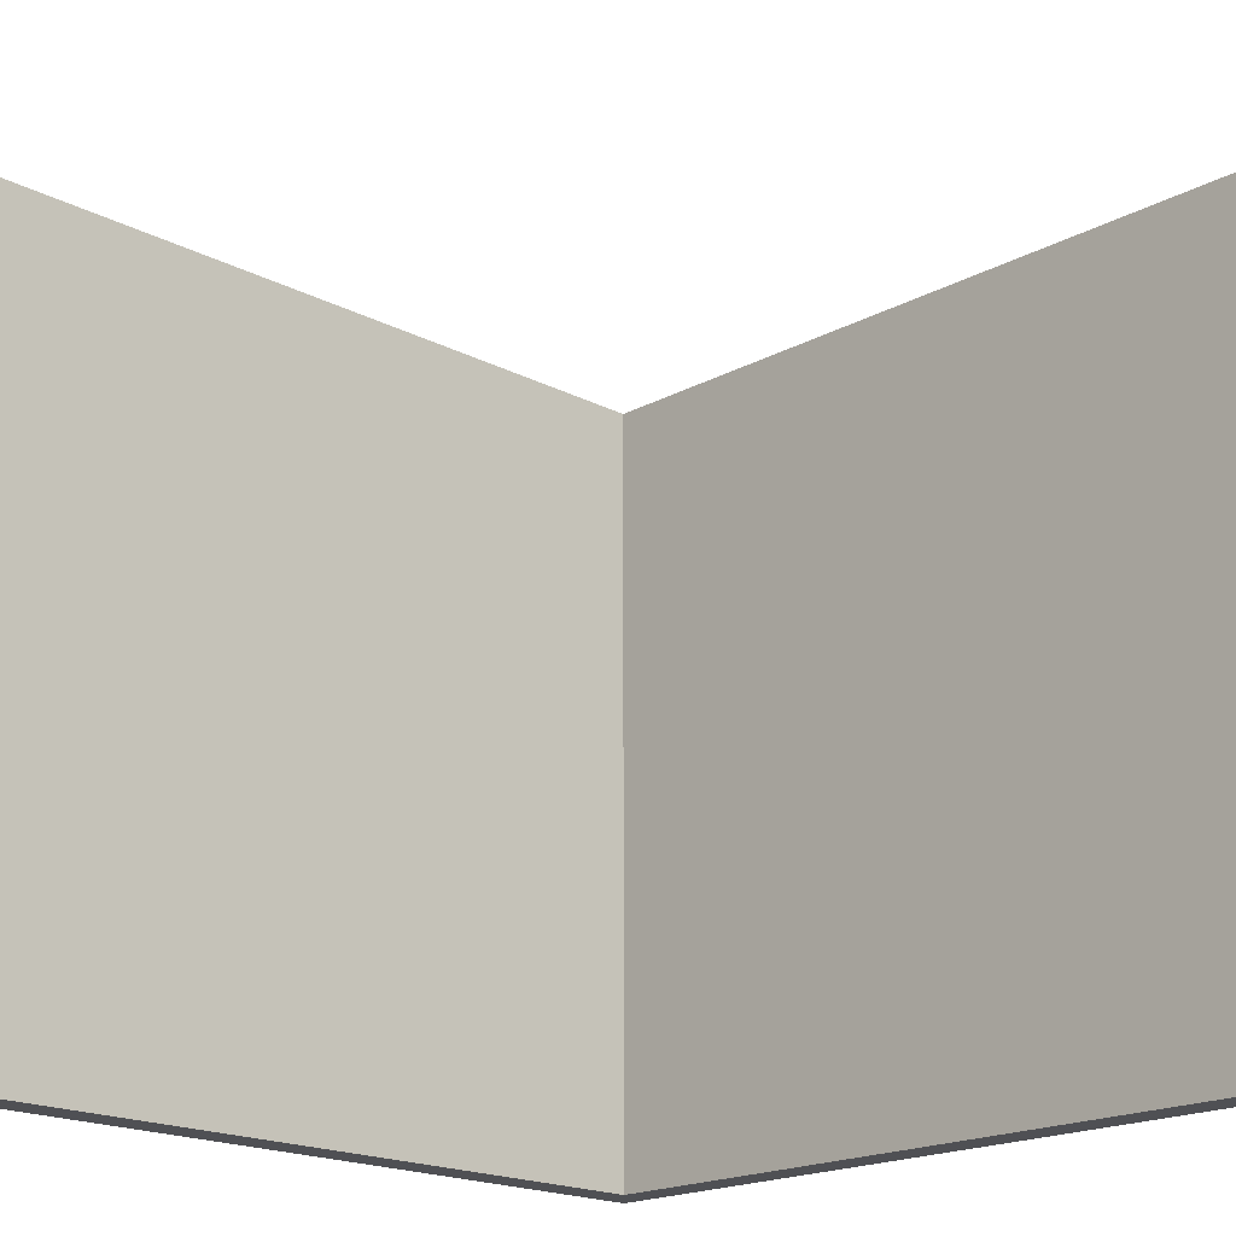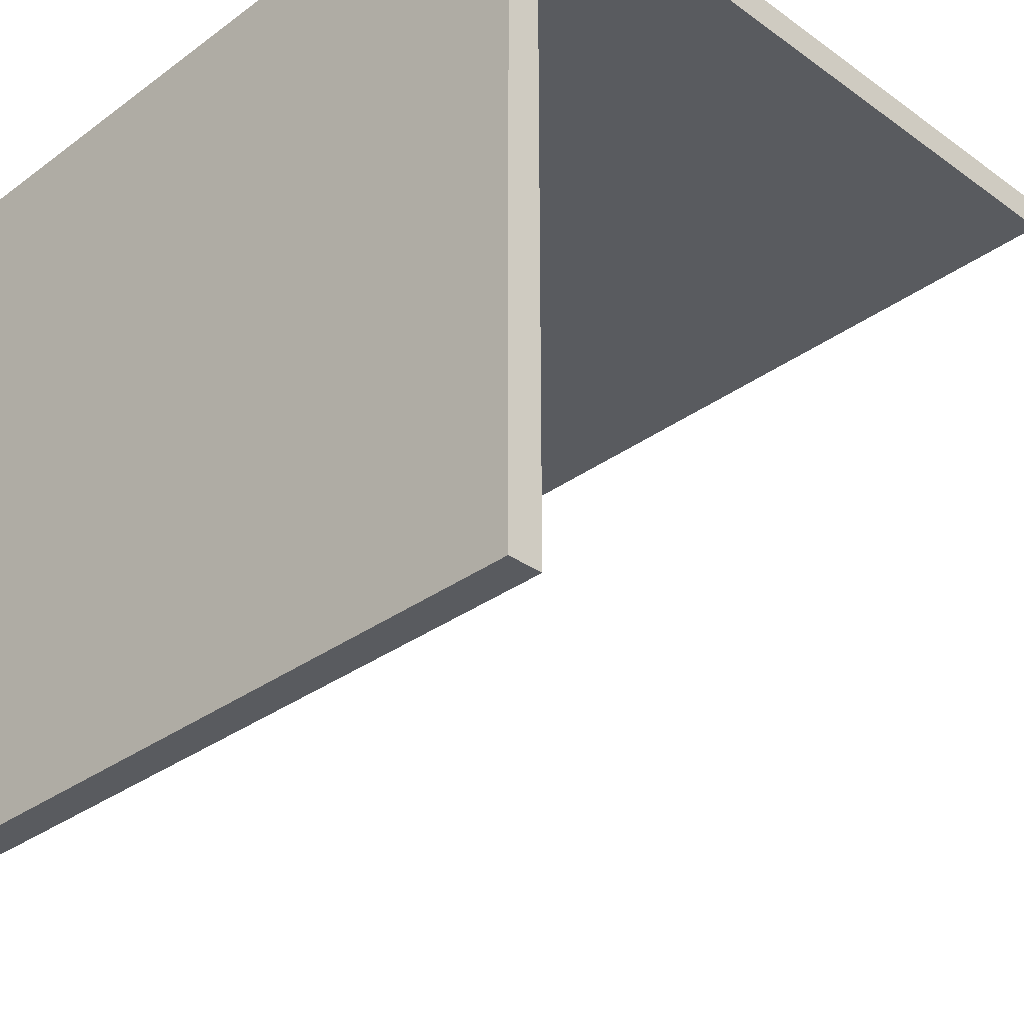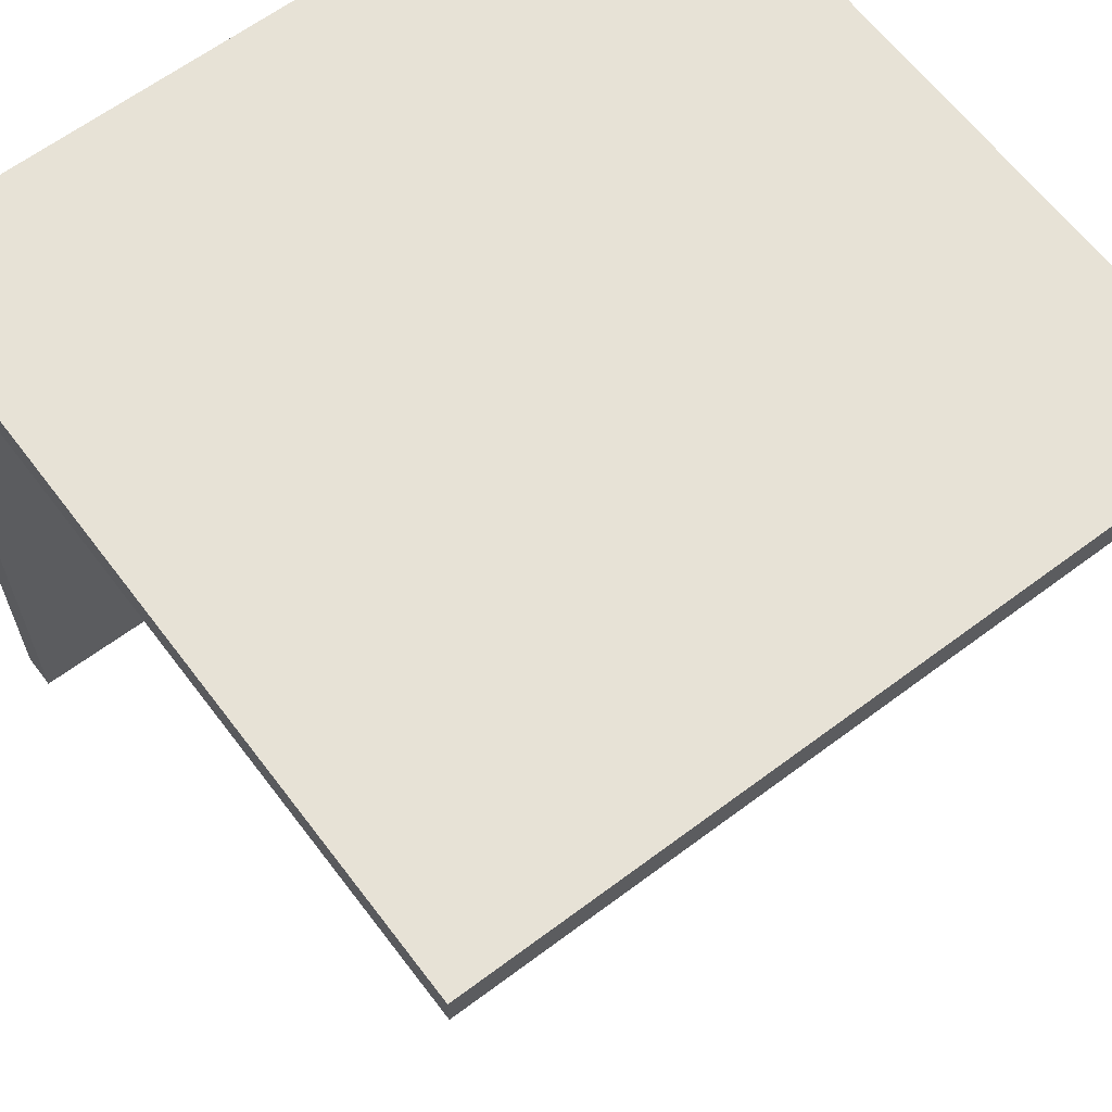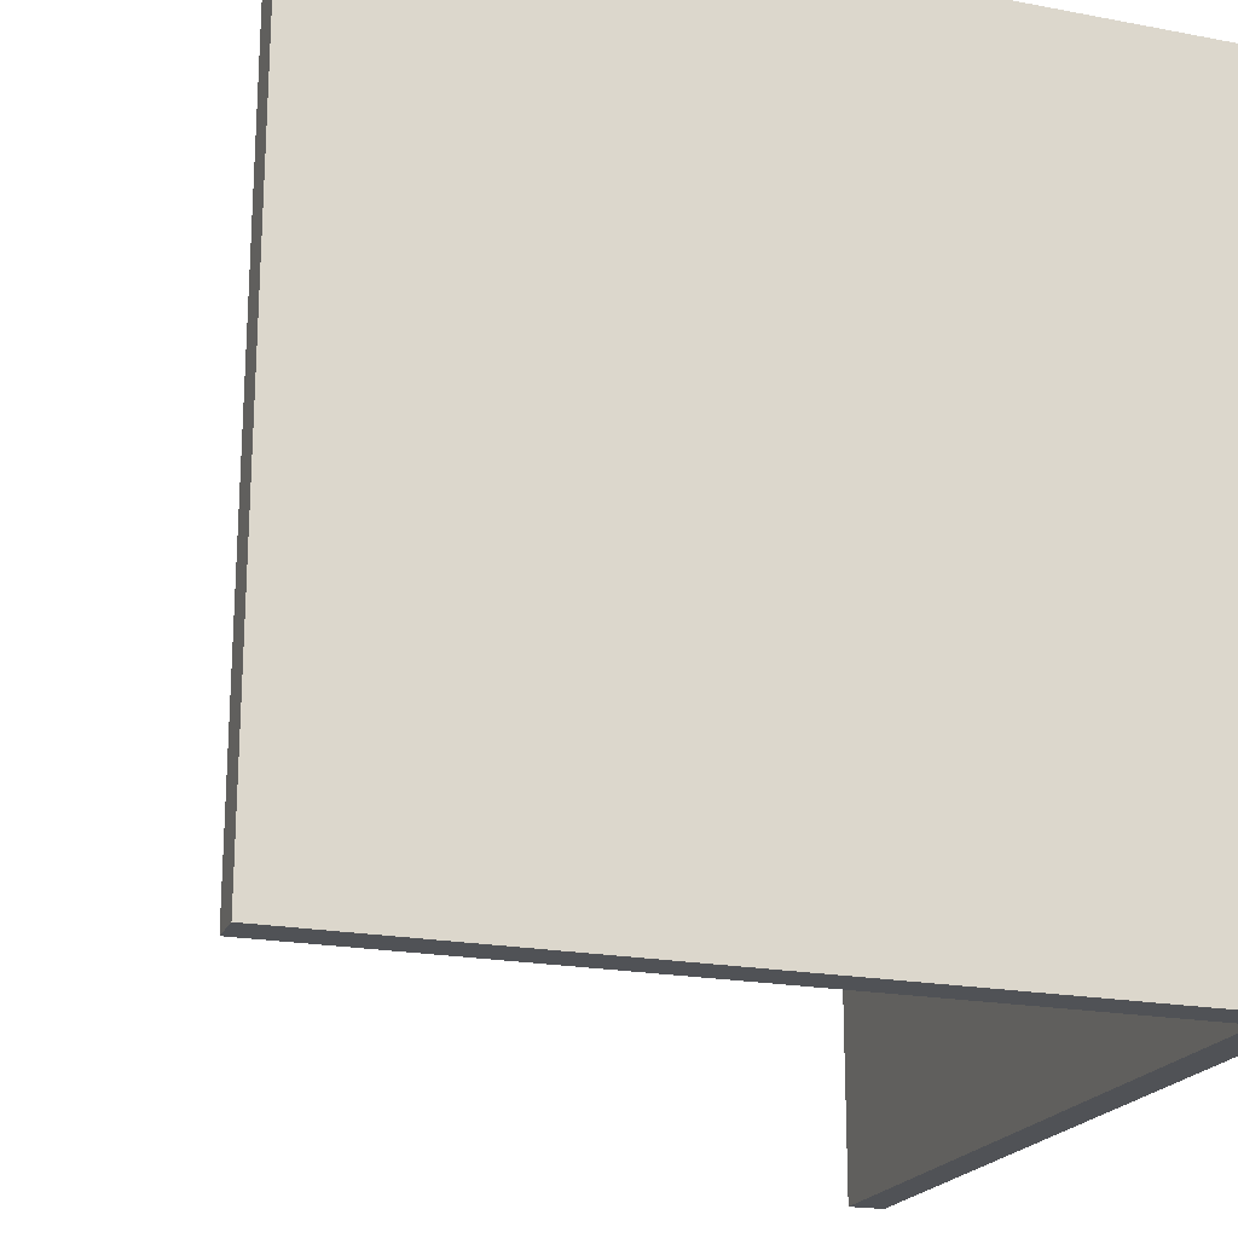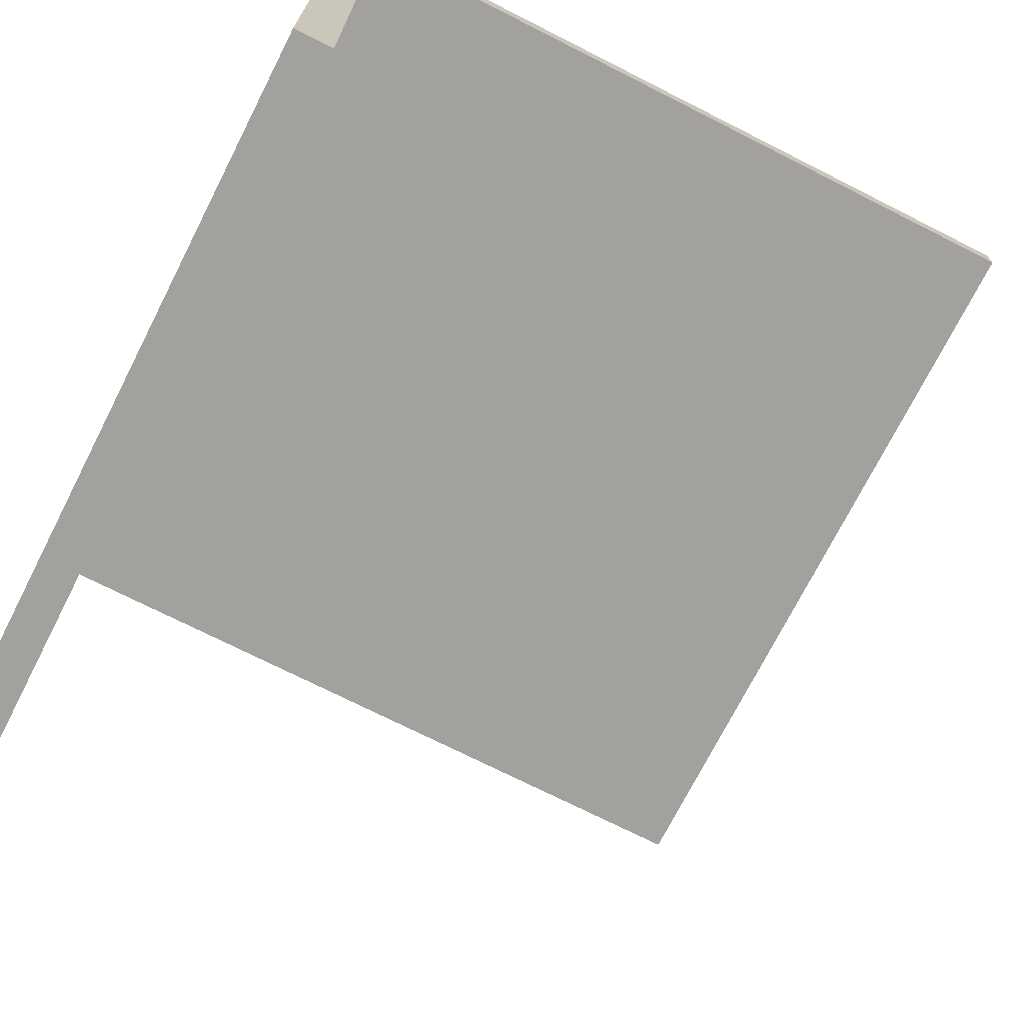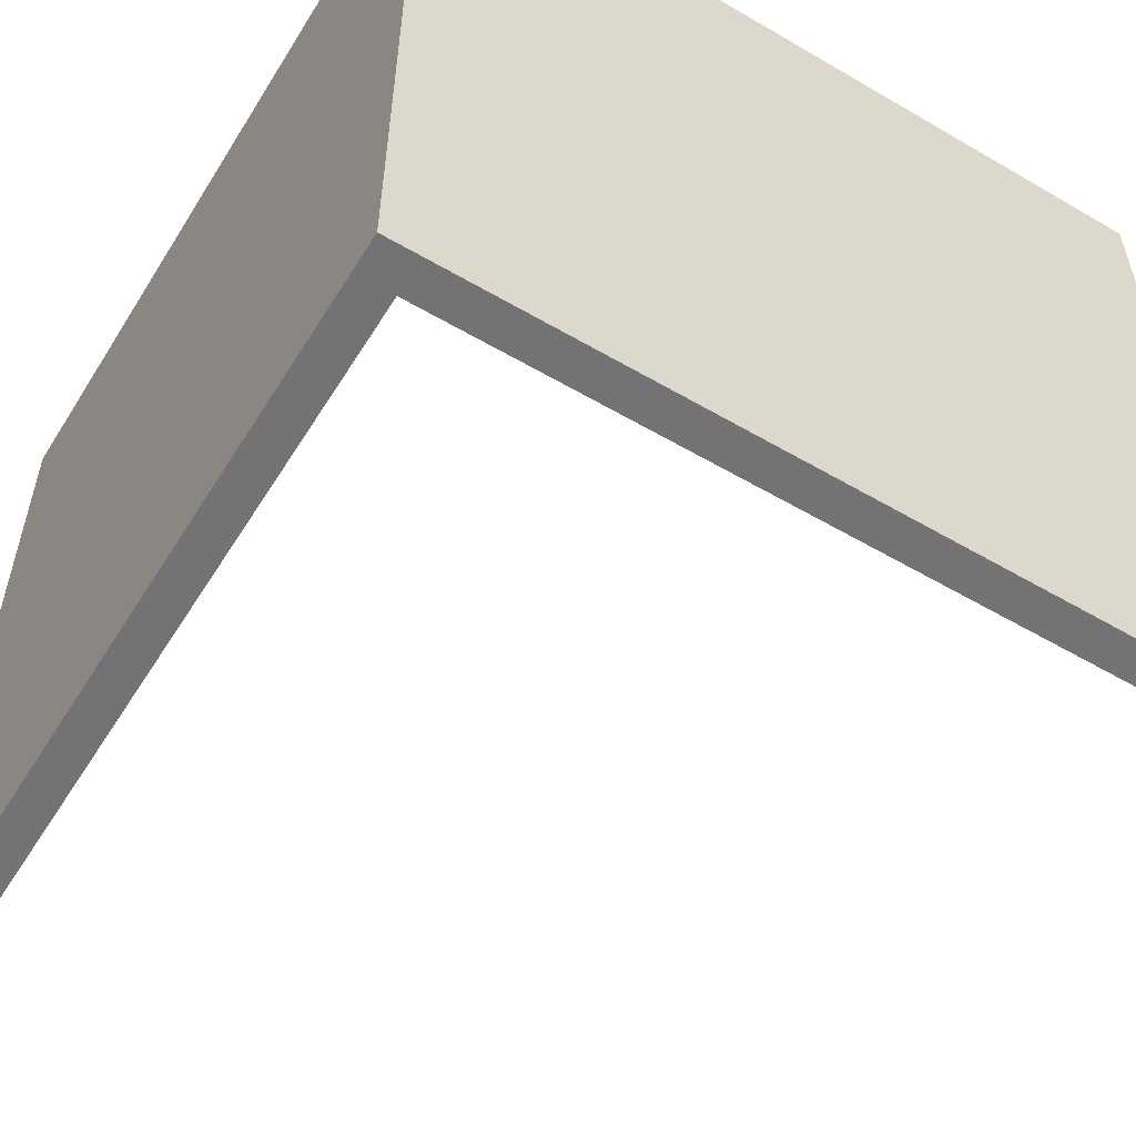
<metadata>
{"format":"obj","ext":"obj","renderer":"f3d","projection":"perspective","resolution":1024,"background":"white","views":[{"elev":-19.1,"azim":-134.4,"up":"+Y"},{"elev":-32.6,"azim":135.3,"up":"+Z"},{"elev":63.4,"azim":-127.1,"up":"+Z"},{"elev":-20.7,"azim":-18.9,"up":"+Y"},{"elev":-72.1,"azim":153.1,"up":"+Z"},{"elev":-56.0,"azim":58.5,"up":"+Y"}]}
</metadata>
<code>
o
v -2.2 -2.2 2.2
v -2.2 -2.2 2.1
v -2.2 -2.2 2
v -2.2 2.2 2.2
v -2.2 2.2 2.1
v -2.2 2.2 2
v 2 -2.2 2
v 2 -2.2 1.8
v 2 -2.2 1.5
v 2 -2.2 1.4
v 2 -2.2 1.2
v 2 -2.2 0.9
v 2 -2.2 0.8
v 2 -2.2 0.6
v 2 -2.2 0.3
v 2 -2.2 0.2
v 2 -2.2 0
v 2 -2.2 -0.3
v 2 -2.2 -0.4
v 2 -2.2 -0.6
v 2 -2.2 -0.9
v 2 -2.2 -1
v 2 -2.2 -1.2
v 2 -2.2 -1.5
v 2 -2.2 -2.2
v 2 2.2 2
v 2 2.2 1.8
v 2 2.2 1.5
v 2 2.2 1.4
v 2 2.2 1.2
v 2 2.2 0.9
v 2 2.2 0.8
v 2 2.2 0.6
v 2 2.2 0.3
v 2 2.2 0.2
v 2 2.2 0
v 2 2.2 -0.3
v 2 2.2 -0.4
v 2 2.2 -0.6
v 2 2.2 -0.9
v 2 2.2 -1
v 2 2.2 -1.2
v 2 2.2 -1.5
v 2 2.2 -2.2
v 2.2 -2.2 2.2
v 2.2 -2.2 2
v 2.2 -2.2 -2.2
v 2.2 2.2 2.2
v 2.2 2.2 2
v 2.2 2.2 -2.2
v -2.2 -2.2 2.2
v -2.2 2.2 2.2
v 2 -2.2 2.2
v 2 2.2 2.2
v 2.2 -2.2 2.2
v 2.2 2.2 2.2
v -2.2 -2.2 2
v -2.2 2.2 2
v -1.6 -2.2 2
v -1.6 2.2 2
v -1.5 -2.2 2
v -1.5 2.2 2
v -1.2 -2.2 2
v -1.2 2.2 2
v -1 -2.2 2
v -1 2.2 2
v -0.9 -2.2 2
v -0.9 2.2 2
v -0.6 -2.2 2
v -0.6 2.2 2
v -0.4 -2.2 2
v -0.4 2.2 2
v -0.3 -2.2 2
v -0.3 2.2 2
v 0 -2.2 2
v 0 2.2 2
v 0.2 -2.2 2
v 0.2 2.2 2
v 0.3 -2.2 2
v 0.3 2.2 2
v 0.6 -2.2 2
v 0.6 2.2 2
v 0.8 -2.2 2
v 0.8 2.2 2
v 0.9 -2.2 2
v 0.9 2.2 2
v 1.2 -2.2 2
v 1.2 2.2 2
v 1.4 -2.2 2
v 1.4 2.2 2
v 1.5 -2.2 2
v 1.5 2.2 2
v 1.8 -2.2 2
v 1.8 2.2 2
v 2 -2.2 2
v 2 2.2 2
v 2 -2.2 -2.2
v 2 2.2 -2.2
v 2.1 -2.2 -2.2
v 2.1 2.2 -2.2
v 2.2 -2.2 -2.2
v 2.2 2.2 -2.2
v -2.2 -2.2 2.2
v 2 -2.2 2.2
v 2.2 -2.2 2.2
v -2.2 -2.2 2.1
v -1.6 -2.2 2.1
v -1.5 -2.2 2.1
v -1.2 -2.2 2.1
v -1 -2.2 2.1
v -0.9 -2.2 2.1
v -0.6 -2.2 2.1
v -0.4 -2.2 2.1
v -0.3 -2.2 2.1
v 0 -2.2 2.1
v 0.2 -2.2 2.1
v 0.3 -2.2 2.1
v 0.6 -2.2 2.1
v 0.8 -2.2 2.1
v 0.9 -2.2 2.1
v 1.2 -2.2 2.1
v 1.4 -2.2 2.1
v 1.5 -2.2 2.1
v 1.8 -2.2 2.1
v 2 -2.2 2.1
v -2.2 -2.2 2
v -1.6 -2.2 2
v -1.5 -2.2 2
v -1.2 -2.2 2
v -1 -2.2 2
v -0.9 -2.2 2
v -0.6 -2.2 2
v -0.4 -2.2 2
v -0.3 -2.2 2
v 0 -2.2 2
v 0.2 -2.2 2
v 0.3 -2.2 2
v 0.6 -2.2 2
v 0.8 -2.2 2
v 0.9 -2.2 2
v 1.2 -2.2 2
v 1.4 -2.2 2
v 1.5 -2.2 2
v 1.8 -2.2 2
v 2 -2.2 2
v 2.1 -2.2 2
v 2.2 -2.2 2
v 2 -2.2 1.8
v 2.1 -2.2 1.8
v 2 -2.2 1.5
v 2.1 -2.2 1.5
v 2 -2.2 1.4
v 2.1 -2.2 1.4
v 2 -2.2 1.2
v 2.1 -2.2 1.2
v 2 -2.2 0.9
v 2.1 -2.2 0.9
v 2 -2.2 0.8
v 2.1 -2.2 0.8
v 2 -2.2 0.6
v 2.1 -2.2 0.6
v 2 -2.2 0.3
v 2.1 -2.2 0.3
v 2 -2.2 0.2
v 2.1 -2.2 0.2
v 2 -2.2 0
v 2.1 -2.2 0
v 2 -2.2 -0.3
v 2.1 -2.2 -0.3
v 2 -2.2 -0.4
v 2.1 -2.2 -0.4
v 2 -2.2 -0.6
v 2.1 -2.2 -0.6
v 2 -2.2 -0.9
v 2.1 -2.2 -0.9
v 2 -2.2 -1
v 2.1 -2.2 -1
v 2 -2.2 -1.2
v 2.1 -2.2 -1.2
v 2 -2.2 -1.5
v 2.1 -2.2 -1.5
v 2 -2.2 -2.2
v 2.1 -2.2 -2.2
v 2.2 -2.2 -2.2
v -2.2 2.2 2.2
v 2 2.2 2.2
v 2.2 2.2 2.2
v -2.2 2.2 2.1
v -1.6 2.2 2.1
v -1.5 2.2 2.1
v -1.2 2.2 2.1
v -1 2.2 2.1
v -0.9 2.2 2.1
v -0.6 2.2 2.1
v -0.4 2.2 2.1
v -0.3 2.2 2.1
v 0 2.2 2.1
v 0.2 2.2 2.1
v 0.3 2.2 2.1
v 0.6 2.2 2.1
v 0.8 2.2 2.1
v 0.9 2.2 2.1
v 1.2 2.2 2.1
v 1.4 2.2 2.1
v 1.5 2.2 2.1
v 1.8 2.2 2.1
v 2 2.2 2.1
v -2.2 2.2 2
v -1.6 2.2 2
v -1.5 2.2 2
v -1.2 2.2 2
v -1 2.2 2
v -0.9 2.2 2
v -0.6 2.2 2
v -0.4 2.2 2
v -0.3 2.2 2
v 0 2.2 2
v 0.2 2.2 2
v 0.3 2.2 2
v 0.6 2.2 2
v 0.8 2.2 2
v 0.9 2.2 2
v 1.2 2.2 2
v 1.4 2.2 2
v 1.5 2.2 2
v 1.8 2.2 2
v 2 2.2 2
v 2.1 2.2 2
v 2.2 2.2 2
v 2 2.2 1.8
v 2.1 2.2 1.8
v 2 2.2 1.5
v 2.1 2.2 1.5
v 2 2.2 1.4
v 2.1 2.2 1.4
v 2 2.2 1.2
v 2.1 2.2 1.2
v 2 2.2 0.9
v 2.1 2.2 0.9
v 2 2.2 0.8
v 2.1 2.2 0.8
v 2 2.2 0.6
v 2.1 2.2 0.6
v 2 2.2 0.3
v 2.1 2.2 0.3
v 2 2.2 0.2
v 2.1 2.2 0.2
v 2 2.2 0
v 2.1 2.2 0
v 2 2.2 -0.3
v 2.1 2.2 -0.3
v 2 2.2 -0.4
v 2.1 2.2 -0.4
v 2 2.2 -0.6
v 2.1 2.2 -0.6
v 2 2.2 -0.9
v 2.1 2.2 -0.9
v 2 2.2 -1
v 2.1 2.2 -1
v 2 2.2 -1.2
v 2.1 2.2 -1.2
v 2 2.2 -1.5
v 2.1 2.2 -1.5
v 2 2.2 -2.2
v 2.1 2.2 -2.2
v 2.2 2.2 -2.2
f 4 2 1
f 5 3 2
f 5 2 4
f 6 3 5
f 26 8 7
f 27 9 8
f 27 8 26
f 28 10 9
f 28 9 27
f 29 11 10
f 29 10 28
f 30 12 11
f 30 11 29
f 31 13 12
f 31 12 30
f 32 14 13
f 32 13 31
f 33 15 14
f 33 14 32
f 34 16 15
f 34 15 33
f 35 17 16
f 35 16 34
f 36 18 17
f 36 17 35
f 37 19 18
f 37 18 36
f 38 20 19
f 38 19 37
f 39 21 20
f 39 20 38
f 40 22 21
f 40 21 39
f 41 23 22
f 41 22 40
f 42 24 23
f 42 23 41
f 43 25 24
f 43 24 42
f 44 25 43
f 45 46 48
f 46 47 49
f 48 46 49
f 49 47 50
f 53 52 51
f 54 52 53
f 55 54 53
f 56 54 55
f 57 58 59
f 59 58 60
f 59 60 61
f 61 60 62
f 61 62 63
f 63 62 64
f 63 64 65
f 65 64 66
f 65 66 67
f 67 66 68
f 67 68 69
f 69 68 70
f 69 70 71
f 71 70 72
f 71 72 73
f 73 72 74
f 73 74 75
f 75 74 76
f 75 76 77
f 77 76 78
f 77 78 79
f 79 78 80
f 79 80 81
f 81 80 82
f 81 82 83
f 83 82 84
f 83 84 85
f 85 84 86
f 85 86 87
f 87 86 88
f 87 88 89
f 89 88 90
f 89 90 91
f 91 90 92
f 91 92 93
f 93 92 94
f 93 94 95
f 95 94 96
f 97 98 99
f 99 98 100
f 99 100 101
f 101 100 102
f 106 104 103
f 107 104 106
f 108 104 107
f 109 104 108
f 110 104 109
f 111 104 110
f 112 104 111
f 113 104 112
f 114 104 113
f 115 104 114
f 116 104 115
f 117 104 116
f 118 104 117
f 119 104 118
f 120 104 119
f 121 104 120
f 122 104 121
f 123 104 122
f 124 104 123
f 125 105 104
f 125 104 124
f 126 107 106
f 127 108 107
f 127 107 126
f 128 109 108
f 128 108 127
f 129 110 109
f 129 109 128
f 130 111 110
f 130 110 129
f 131 112 111
f 131 111 130
f 132 113 112
f 132 112 131
f 133 114 113
f 133 113 132
f 134 115 114
f 134 114 133
f 135 116 115
f 135 115 134
f 136 117 116
f 136 116 135
f 137 118 117
f 137 117 136
f 138 119 118
f 138 118 137
f 139 120 119
f 139 119 138
f 140 121 120
f 140 120 139
f 141 122 121
f 141 121 140
f 142 123 122
f 142 122 141
f 143 124 123
f 143 123 142
f 144 125 124
f 144 124 143
f 145 105 125
f 145 125 144
f 146 105 145
f 147 105 146
f 148 146 145
f 149 147 146
f 149 146 148
f 150 149 148
f 151 147 149
f 151 149 150
f 152 151 150
f 153 147 151
f 153 151 152
f 154 153 152
f 155 147 153
f 155 153 154
f 156 155 154
f 157 147 155
f 157 155 156
f 158 157 156
f 159 147 157
f 159 157 158
f 160 159 158
f 161 147 159
f 161 159 160
f 162 161 160
f 163 147 161
f 163 161 162
f 164 163 162
f 165 147 163
f 165 163 164
f 166 165 164
f 167 147 165
f 167 165 166
f 168 167 166
f 169 147 167
f 169 167 168
f 170 169 168
f 171 147 169
f 171 169 170
f 172 171 170
f 173 147 171
f 173 171 172
f 174 173 172
f 175 147 173
f 175 173 174
f 176 175 174
f 177 147 175
f 177 175 176
f 178 177 176
f 179 147 177
f 179 177 178
f 180 179 178
f 181 147 179
f 181 179 180
f 182 181 180
f 183 147 181
f 183 181 182
f 184 147 183
f 185 186 188
f 188 186 189
f 189 186 190
f 190 186 191
f 191 186 192
f 192 186 193
f 193 186 194
f 194 186 195
f 195 186 196
f 196 186 197
f 197 186 198
f 198 186 199
f 199 186 200
f 200 186 201
f 201 186 202
f 202 186 203
f 203 186 204
f 204 186 205
f 205 186 206
f 186 187 207
f 206 186 207
f 188 189 208
f 189 190 209
f 208 189 209
f 190 191 210
f 209 190 210
f 191 192 211
f 210 191 211
f 192 193 212
f 211 192 212
f 193 194 213
f 212 193 213
f 194 195 214
f 213 194 214
f 195 196 215
f 214 195 215
f 196 197 216
f 215 196 216
f 197 198 217
f 216 197 217
f 198 199 218
f 217 198 218
f 199 200 219
f 218 199 219
f 200 201 220
f 219 200 220
f 201 202 221
f 220 201 221
f 202 203 222
f 221 202 222
f 203 204 223
f 222 203 223
f 204 205 224
f 223 204 224
f 205 206 225
f 224 205 225
f 206 207 226
f 225 206 226
f 207 187 227
f 226 207 227
f 227 187 228
f 228 187 229
f 227 228 230
f 228 229 231
f 230 228 231
f 230 231 232
f 231 229 233
f 232 231 233
f 232 233 234
f 233 229 235
f 234 233 235
f 234 235 236
f 235 229 237
f 236 235 237
f 236 237 238
f 237 229 239
f 238 237 239
f 238 239 240
f 239 229 241
f 240 239 241
f 240 241 242
f 241 229 243
f 242 241 243
f 242 243 244
f 243 229 245
f 244 243 245
f 244 245 246
f 245 229 247
f 246 245 247
f 246 247 248
f 247 229 249
f 248 247 249
f 248 249 250
f 249 229 251
f 250 249 251
f 250 251 252
f 251 229 253
f 252 251 253
f 252 253 254
f 253 229 255
f 254 253 255
f 254 255 256
f 255 229 257
f 256 255 257
f 256 257 258
f 257 229 259
f 258 257 259
f 258 259 260
f 259 229 261
f 260 259 261
f 260 261 262
f 261 229 263
f 262 261 263
f 262 263 264
f 263 229 265
f 264 263 265
f 265 229 266

</code>
